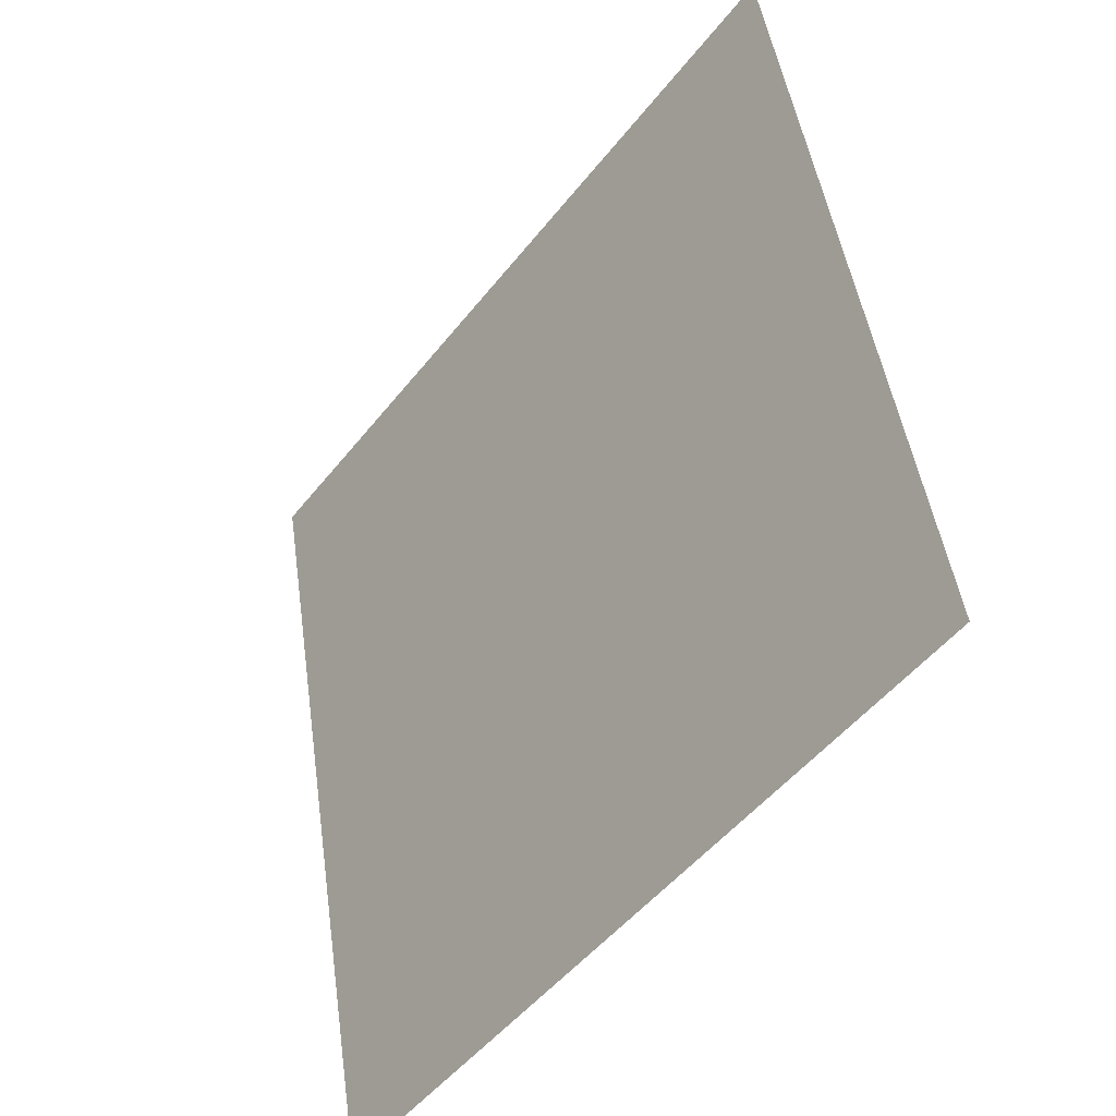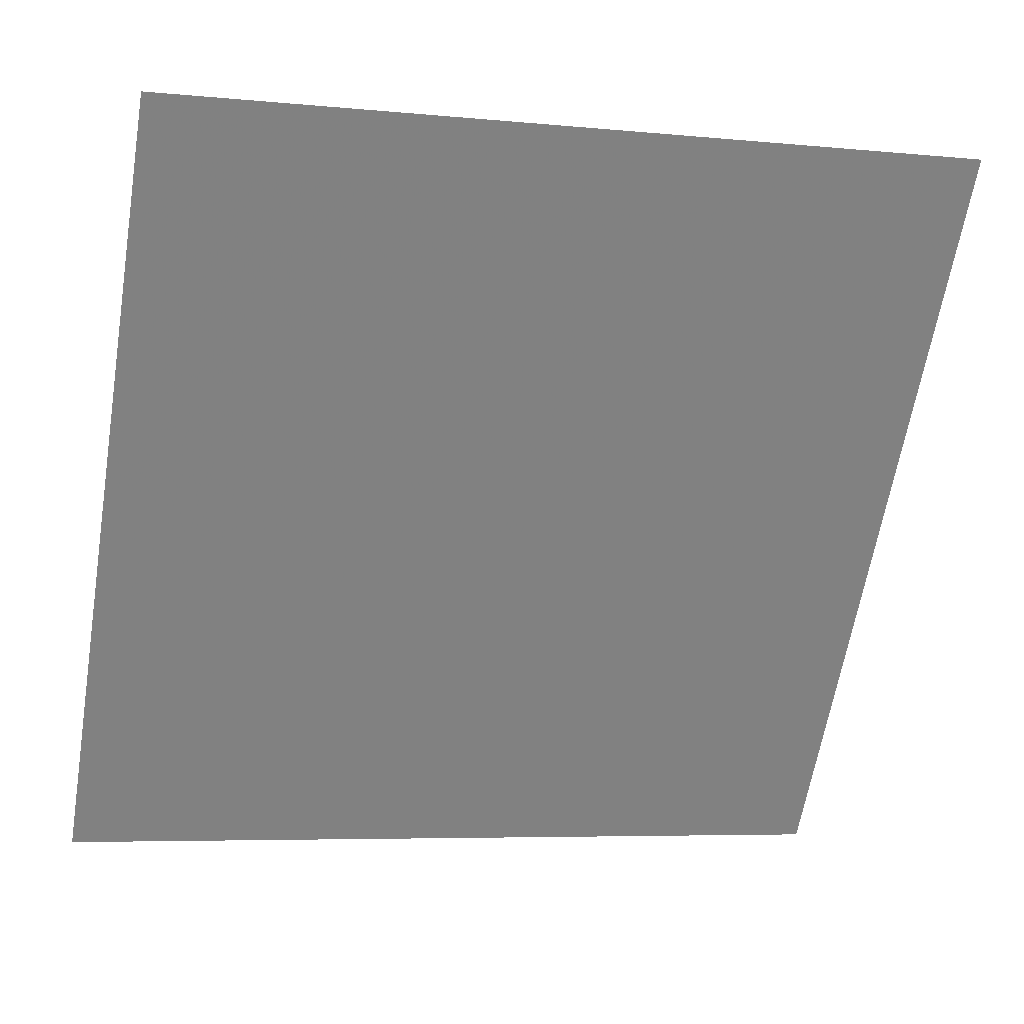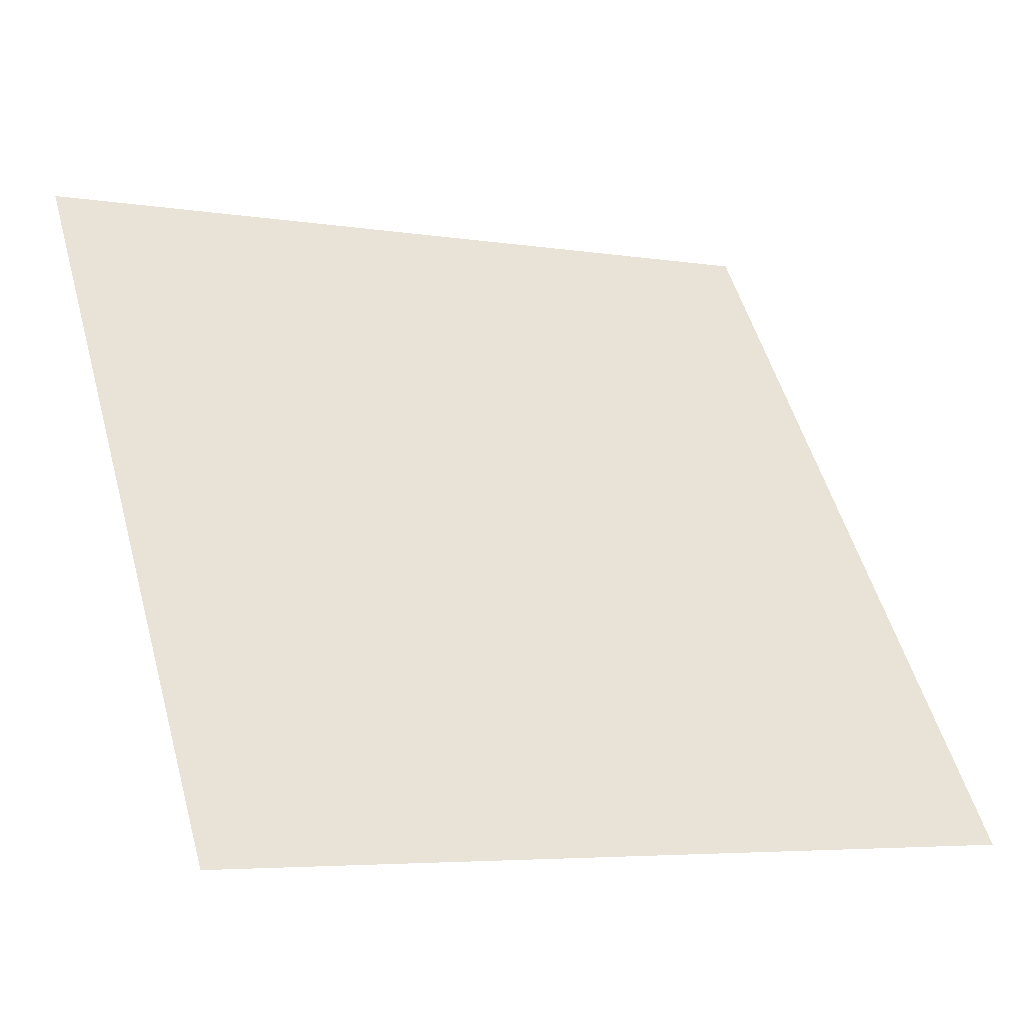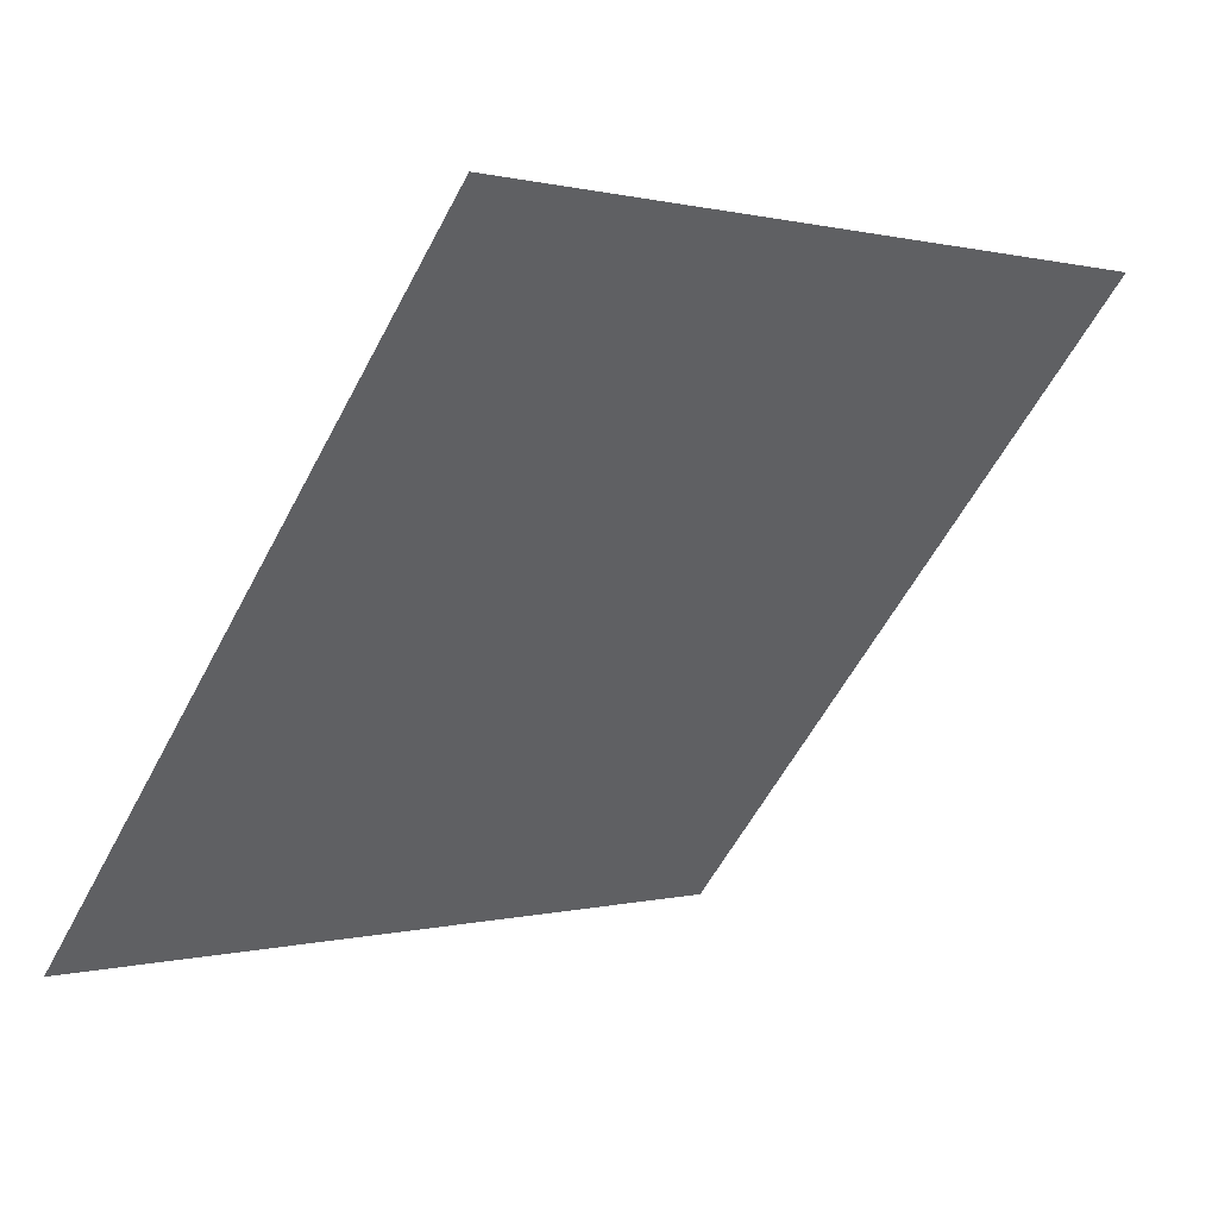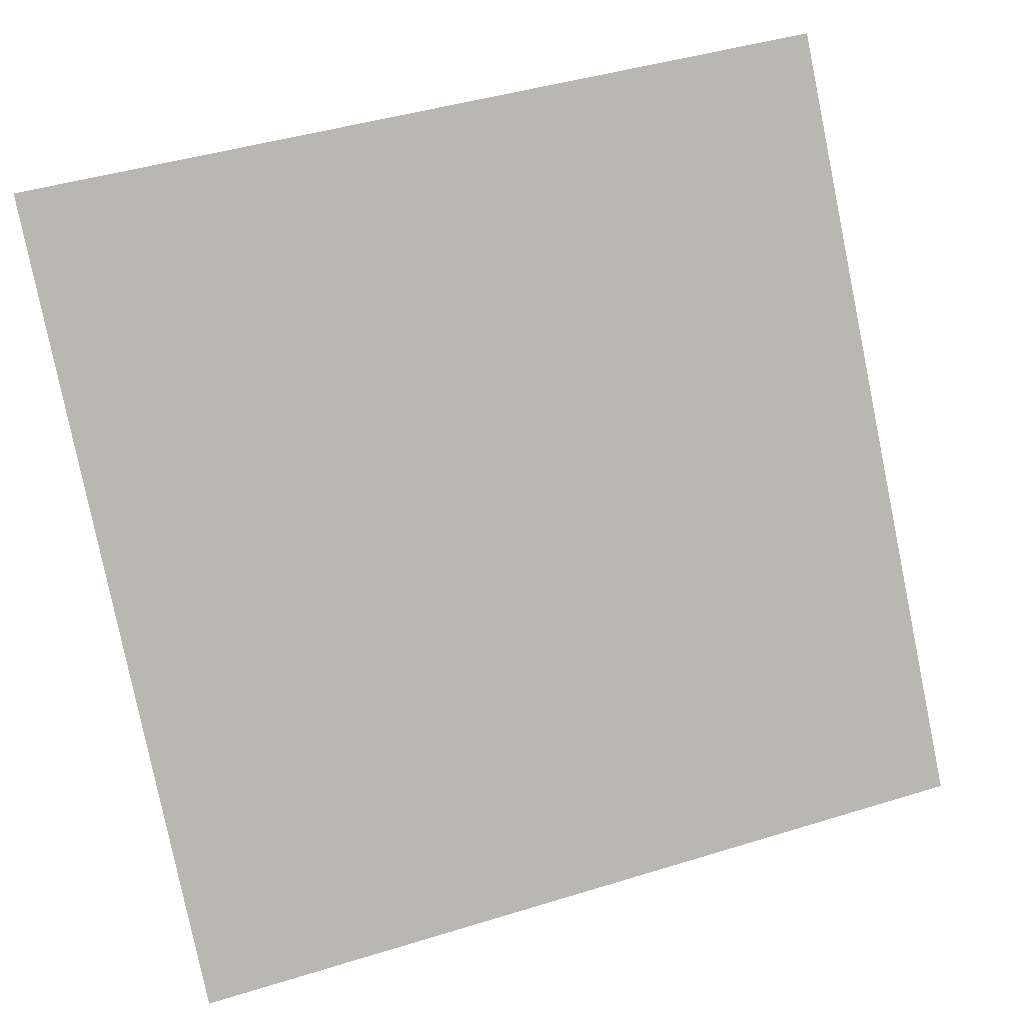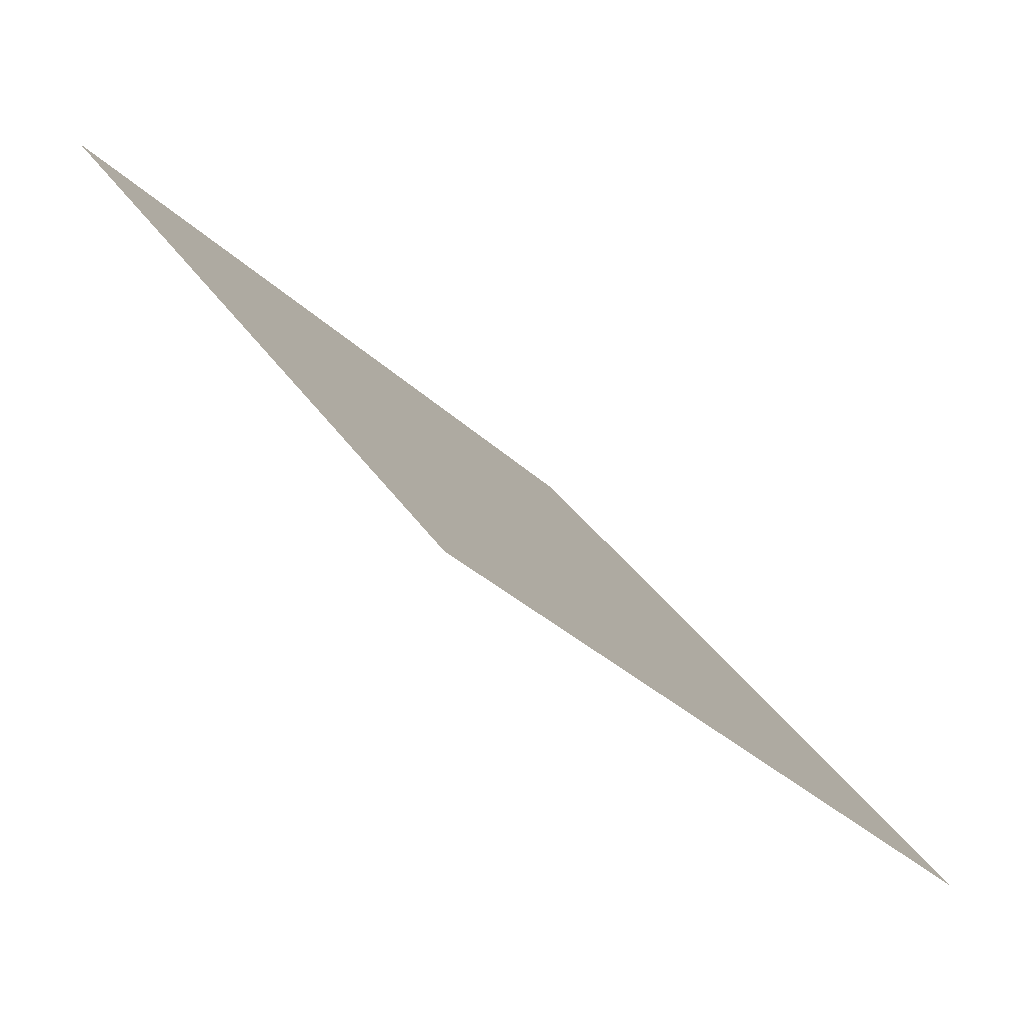
<metadata>
{"format":"obj","ext":"obj","renderer":"f3d","projection":"perspective","resolution":1024,"background":"white","views":[{"elev":46.4,"azim":80.6,"up":"+Z"},{"elev":-8.0,"azim":162.4,"up":"+Z"},{"elev":-4.0,"azim":-28.1,"up":"+Z"},{"elev":-56.9,"azim":-117.2,"up":"+Y"},{"elev":45.3,"azim":-21.3,"up":"+Z"},{"elev":-31.3,"azim":-54.4,"up":"+Z"}]}
</metadata>
<code>
v 0.1866 0.6557 0.3372
v 0.18 0.6558 0.3373
v 0.1801 0.6598 0.3425
v 0.1867 0.6596 0.3425
f 4 3 2 1

</code>
